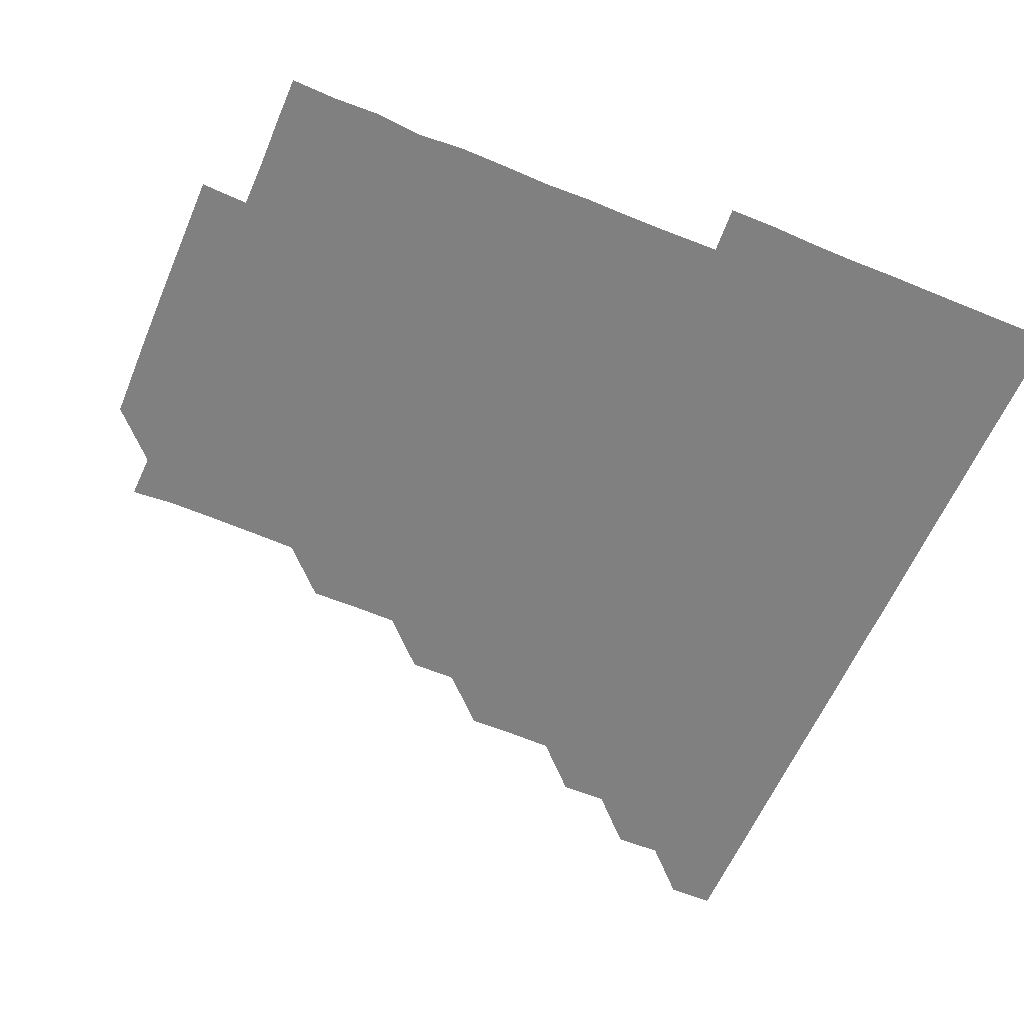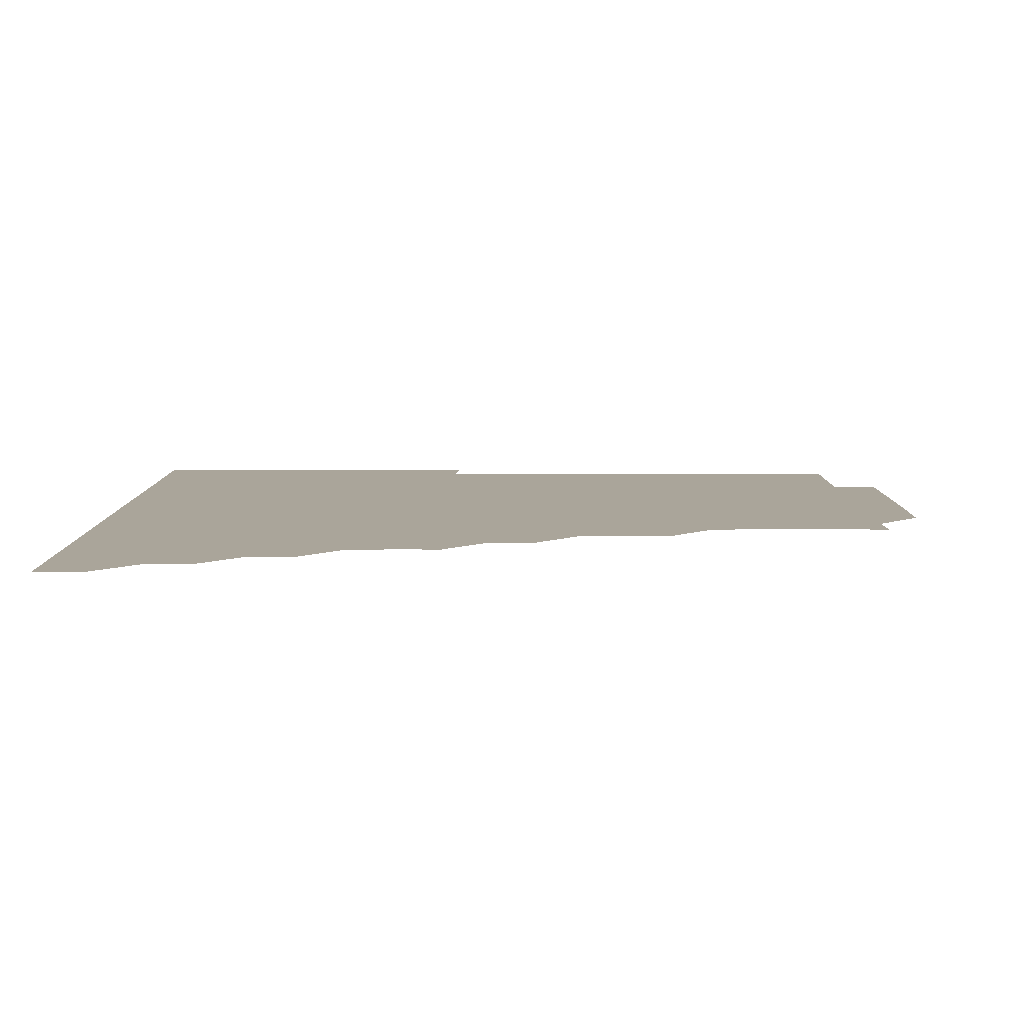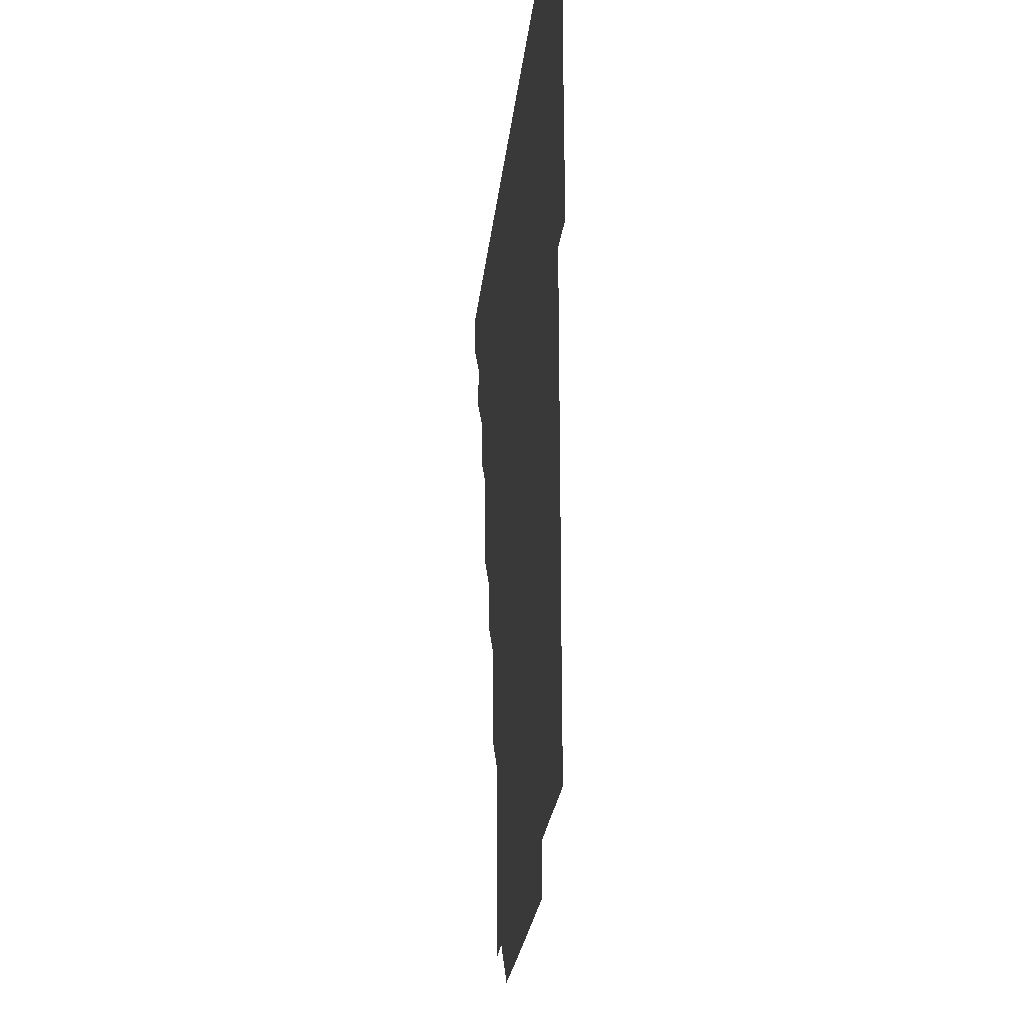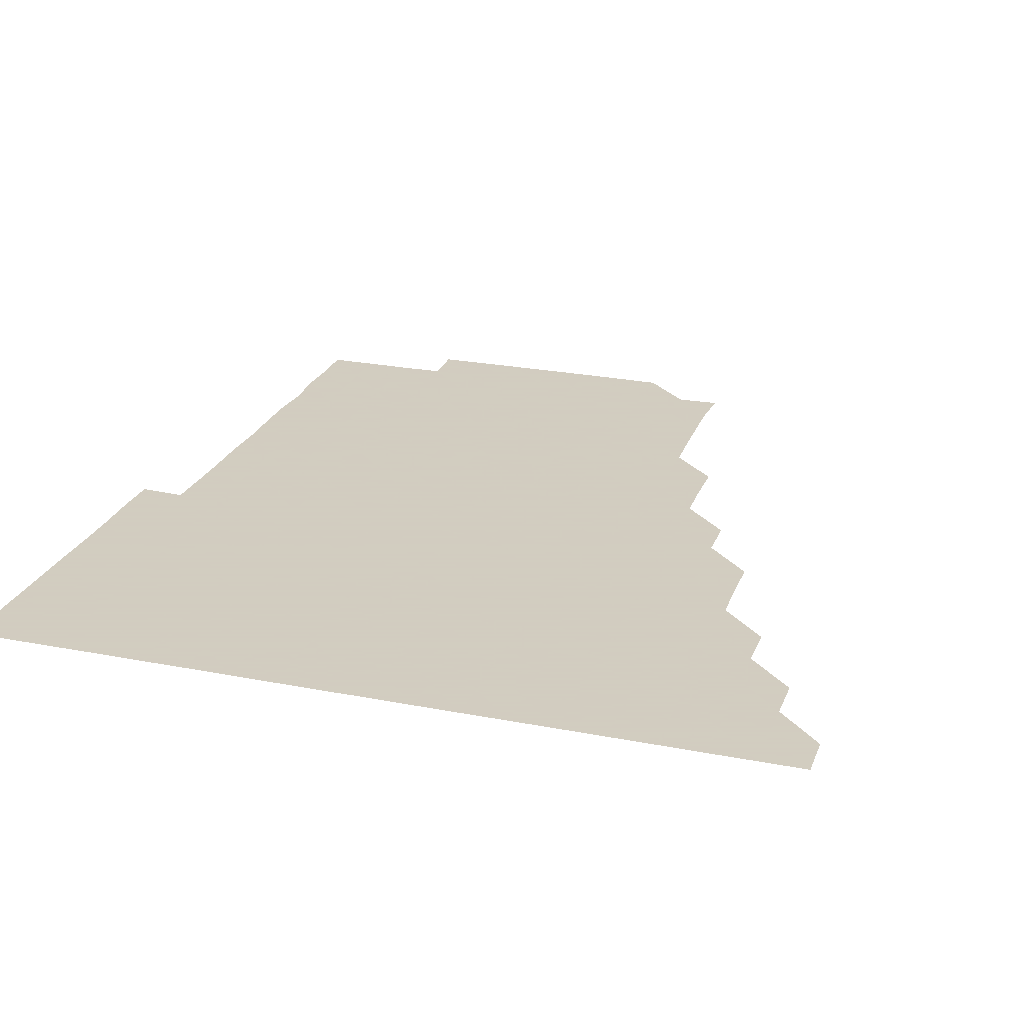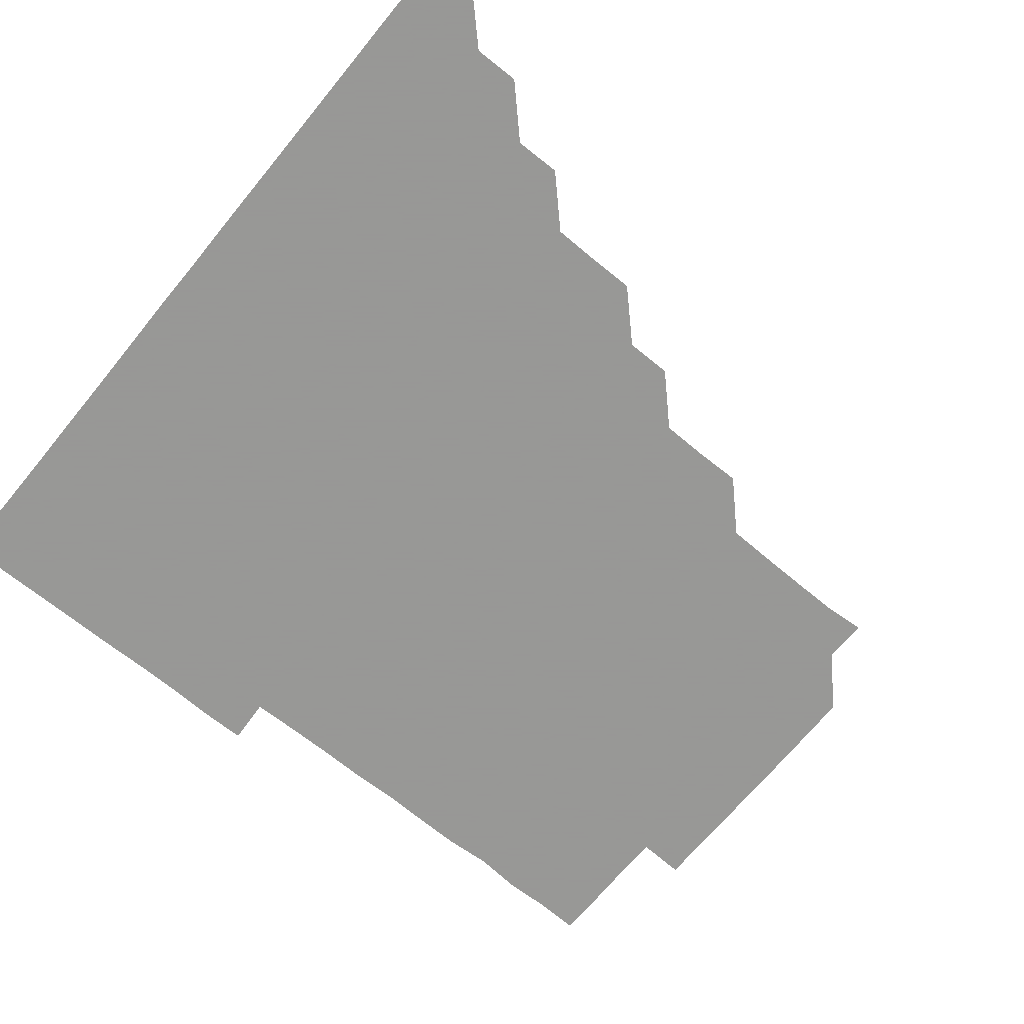
<metadata>
{"format":"obj","ext":"obj","renderer":"f3d","projection":"perspective","resolution":1024,"background":"white","views":[{"elev":-60.2,"azim":67.0,"up":"+Z"},{"elev":7.6,"azim":-90.0,"up":"+Z"},{"elev":-24.6,"azim":84.1,"up":"+Y"},{"elev":24.3,"azim":-162.0,"up":"+Z"},{"elev":-68.4,"azim":-129.3,"up":"+Z"}]}
</metadata>
<code>
v 436 421 0
v 436 436 0
v 450.9 390.9 0
v 451.1 405.9 0
v 451.1 421 0
v 451 436 0
v 465.9 360.7 0
v 466.1 375.8 0
v 466.1 391.1 0
v 466 406 0
v 466 421 0
v 466 436 0
v 481.1 315.8 0
v 481.2 330.6 0
v 481 345.8 0
v 481 361 0
v 481.1 376.1 0
v 481.1 391.1 0
v 481 406 0
v 481 421 0
v 481 436 0
v 496.2 285.6 0
v 496.1 300.7 0
v 495.8 315.8 0
v 496.3 331.4 0
v 495.9 345.9 0
v 496.1 361.1 0
v 496 376 0
v 496 391 0
v 496 406 0
v 496 421 0
v 496 436 0
v 511.2 240.4 0
v 511.4 255.5 0
v 511.2 270.6 0
v 511.1 286.2 0
v 511 301 0
v 511 316.1 0
v 511.1 331.2 0
v 510.9 345.9 0
v 511.1 361.1 0
v 511 376 0
v 511 391 0
v 511 406 0
v 511 421 0
v 511 436 0
v 525.9 165.7 0
v 526.9 179.9 0
v 526.8 195.1 0
v 526.5 210.5 0
v 526.2 225.6 0
v 526.2 241.2 0
v 526 256 0
v 526.1 271.2 0
v 526 286 0
v 526.1 301.2 0
v 526 316 0
v 526 331 0
v 526 346 0
v 526 361 0
v 526 376 0
v 526 391 0
v 526 406 0
v 526 421 0
v 526 436 0
v 540.2 166.2 0
v 541.2 181.3 0
v 541.2 196.3 0
v 541 210.9 0
v 541 226.1 0
v 541.1 241.3 0
v 541.1 256 0
v 541 270.9 0
v 541 286 0
v 541 301.1 0
v 541 316.1 0
v 541 331 0
v 541 346 0
v 541.1 361.1 0
v 541 376 0
v 541 391 0
v 541 406 0
v 541 421.1 0
v 541 436.1 0
v 555.7 151 0
v 556.2 165.9 0
v 556.1 181.2 0
v 555.9 196.4 0
v 556.4 211 0
v 556 226.2 0
v 556.1 241.2 0
v 556 256.1 0
v 556.1 271.2 0
v 556.1 286.1 0
v 556 300.9 0
v 556 316.1 0
v 556.1 331.1 0
v 556 346 0
v 556 361.1 0
v 556 376 0
v 556 391 0
v 556 406 0
v 556 420.9 0
v 555.9 436.1 0
v 570.5 150.8 0
v 571.3 166.3 0
v 571.2 181.2 0
v 570.8 195.9 0
v 571 211.5 0
v 571 226 0
v 571.1 241 0
v 571 256 0
v 571 271 0
v 571 286.1 0
v 571.1 301.1 0
v 571 315.8 0
v 571 331 0
v 571 346 0
v 571 361 0
v 571 376 0
v 571 391 0
v 571 406 0
v 571 421 0
v 571 436 0
v 585.8 150.7 0
v 586.1 166.3 0
v 586 181.2 0
v 586.3 195.8 0
v 585.8 211.1 0
v 586 225.8 0
v 585.9 241.2 0
v 586 256.1 0
v 586.1 271.1 0
v 586 286 0
v 586 301.2 0
v 586 316.1 0
v 586 331.1 0
v 586 346.1 0
v 586 361 0
v 586 376 0
v 586 391 0
v 586 405.9 0
v 586 421 0
v 586 436.2 0
v 600.9 150.6 0
v 600.9 166.2 0
v 600.9 181.2 0
v 601 196.5 0
v 601.1 211 0
v 601.2 226 0
v 601 241 0
v 600.9 256.1 0
v 601 271.1 0
v 601 286.1 0
v 601 301.1 0
v 601 315.9 0
v 601 331 0
v 601 346 0
v 601 361 0
v 601 376 0
v 601 391 0
v 601 406 0
v 601 421 0
v 600.9 436.1 0
v 616 150.7 0
v 615.9 166.3 0
v 616.1 181.3 0
v 616 195.9 0
v 616 211 0
v 616 226.2 0
v 616 241.3 0
v 616.1 255.9 0
v 615.9 271.2 0
v 616 286.1 0
v 615.9 301.1 0
v 616.1 316.1 0
v 616 331 0
v 616 346.1 0
v 616 361 0
v 616 376 0
v 616 391 0
v 616 406 0
v 616 421 0
v 615.9 436 0
v 631.2 150.7 0
v 630.9 166.1 0
v 630.9 181.1 0
v 631 196 0
v 631 211.2 0
v 631 226.2 0
v 630.9 241 0
v 631.1 256.1 0
v 631 271 0
v 631 286.1 0
v 631 301 0
v 631 316.1 0
v 631 331.1 0
v 631 346 0
v 631 361.1 0
v 631 376 0
v 631 391 0
v 631 406 0
v 631 421 0
v 631 436 0
v 646.1 150.7 0
v 645.5 165.9 0
v 645.9 181.2 0
v 645.9 196.3 0
v 646.1 211.2 0
v 645.9 226.3 0
v 646 241 0
v 645.9 256.3 0
v 646 271.1 0
v 646 286 0
v 646.1 300.9 0
v 645.9 316.1 0
v 645.9 331.2 0
v 646 346 0
v 646 361 0
v 646 376 0
v 646 391.1 0
v 646 406 0
v 646.1 420.9 0
v 645.9 436 0
v 661.6 166.1 0
v 661 181.1 0
v 661 196 0
v 660.8 211.3 0
v 660.9 226.2 0
v 661 241 0
v 660.9 256.1 0
v 661 271.1 0
v 660.9 286.1 0
v 660.9 301.3 0
v 661 316 0
v 661 331 0
v 661 346.1 0
v 661 361 0
v 661 376.1 0
v 661 391 0
v 661 406 0
v 661 421 0
v 661 436 0
v 676.6 165.9 0
v 675.8 181.3 0
v 675.8 196.7 0
v 675.8 211.1 0
v 675.8 226.3 0
v 675.8 241.3 0
v 676 256 0
v 675.8 271.3 0
v 675.8 286.3 0
v 675.8 301.2 0
v 675.9 316.2 0
v 675.9 331.1 0
v 675.9 346.2 0
v 675.9 361.2 0
v 676 376.1 0
v 676 391.1 0
v 676 406 0
v 676 421 0
v 676 436 0
v 691.1 166 0
v 690.6 180.4 0
v 691.2 195.1 0
v 689.9 210.1 0
v 691 225.3 0
v 690.8 240.2 0
v 690.5 255.4 0
v 691 270.4 0
v 690.8 285.4 0
v 690.9 300.5 0
v 691.3 316.6 0
v 690.7 331.5 0
v 690.8 345.9 0
v 690.9 361 0
v 690.9 376.1 0
v 690.9 391.1 0
v 691 406 0
v 691 420.9 0
v 691 436.1 0
v 706.2 315.7 0
v 706.3 330.3 0
v 705.8 345.2 0
v 705.7 360.5 0
v 705.9 375.6 0
v 705.9 390.8 0
v 705.9 406 0
v 706 421 0
v 706 436 0
f 4 5 1
f 1 5 2
f 5 6 2
f 8 9 3
f 3 9 4
f 9 10 4
f 4 10 5
f 10 11 5
f 5 11 6
f 11 12 6
f 15 16 7
f 7 16 8
f 16 17 8
f 8 17 9
f 17 18 9
f 9 18 10
f 18 19 10
f 10 19 11
f 19 20 11
f 11 20 12
f 20 21 12
f 23 24 13
f 13 24 14
f 24 25 14
f 14 25 15
f 25 26 15
f 15 26 16
f 26 27 16
f 16 27 17
f 27 28 17
f 17 28 18
f 28 29 18
f 18 29 19
f 29 30 19
f 19 30 20
f 30 31 20
f 20 31 21
f 31 32 21
f 35 36 22
f 22 36 23
f 36 37 23
f 23 37 24
f 37 38 24
f 24 38 25
f 38 39 25
f 25 39 26
f 39 40 26
f 26 40 27
f 40 41 27
f 27 41 28
f 41 42 28
f 28 42 29
f 42 43 29
f 29 43 30
f 43 44 30
f 30 44 31
f 44 45 31
f 31 45 32
f 45 46 32
f 51 52 33
f 33 52 34
f 52 53 34
f 34 53 35
f 53 54 35
f 35 54 36
f 54 55 36
f 36 55 37
f 55 56 37
f 37 56 38
f 56 57 38
f 38 57 39
f 57 58 39
f 39 58 40
f 58 59 40
f 40 59 41
f 59 60 41
f 41 60 42
f 60 61 42
f 42 61 43
f 61 62 43
f 43 62 44
f 62 63 44
f 44 63 45
f 63 64 45
f 45 64 46
f 64 65 46
f 47 66 48
f 66 67 48
f 48 67 49
f 67 68 49
f 49 68 50
f 68 69 50
f 50 69 51
f 69 70 51
f 51 70 52
f 70 71 52
f 52 71 53
f 71 72 53
f 53 72 54
f 72 73 54
f 54 73 55
f 73 74 55
f 55 74 56
f 74 75 56
f 56 75 57
f 75 76 57
f 57 76 58
f 76 77 58
f 58 77 59
f 77 78 59
f 59 78 60
f 78 79 60
f 60 79 61
f 79 80 61
f 61 80 62
f 80 81 62
f 62 81 63
f 81 82 63
f 63 82 64
f 82 83 64
f 64 83 65
f 83 84 65
f 85 86 66
f 66 86 67
f 86 87 67
f 67 87 68
f 87 88 68
f 68 88 69
f 88 89 69
f 69 89 70
f 89 90 70
f 70 90 71
f 90 91 71
f 71 91 72
f 91 92 72
f 72 92 73
f 92 93 73
f 73 93 74
f 93 94 74
f 74 94 75
f 94 95 75
f 75 95 76
f 95 96 76
f 76 96 77
f 96 97 77
f 77 97 78
f 97 98 78
f 78 98 79
f 98 99 79
f 79 99 80
f 99 100 80
f 80 100 81
f 100 101 81
f 81 101 82
f 101 102 82
f 82 102 83
f 102 103 83
f 83 103 84
f 103 104 84
f 85 105 86
f 105 106 86
f 86 106 87
f 106 107 87
f 87 107 88
f 107 108 88
f 88 108 89
f 108 109 89
f 89 109 90
f 109 110 90
f 90 110 91
f 110 111 91
f 91 111 92
f 111 112 92
f 92 112 93
f 112 113 93
f 93 113 94
f 113 114 94
f 94 114 95
f 114 115 95
f 95 115 96
f 115 116 96
f 96 116 97
f 116 117 97
f 97 117 98
f 117 118 98
f 98 118 99
f 118 119 99
f 99 119 100
f 119 120 100
f 100 120 101
f 120 121 101
f 101 121 102
f 121 122 102
f 102 122 103
f 122 123 103
f 103 123 104
f 123 124 104
f 105 125 106
f 125 126 106
f 106 126 107
f 126 127 107
f 107 127 108
f 127 128 108
f 108 128 109
f 128 129 109
f 109 129 110
f 129 130 110
f 110 130 111
f 130 131 111
f 111 131 112
f 131 132 112
f 112 132 113
f 132 133 113
f 113 133 114
f 133 134 114
f 114 134 115
f 134 135 115
f 115 135 116
f 135 136 116
f 116 136 117
f 136 137 117
f 117 137 118
f 137 138 118
f 118 138 119
f 138 139 119
f 119 139 120
f 139 140 120
f 120 140 121
f 140 141 121
f 121 141 122
f 141 142 122
f 122 142 123
f 142 143 123
f 123 143 124
f 143 144 124
f 125 145 126
f 145 146 126
f 126 146 127
f 146 147 127
f 127 147 128
f 147 148 128
f 128 148 129
f 148 149 129
f 129 149 130
f 149 150 130
f 130 150 131
f 150 151 131
f 131 151 132
f 151 152 132
f 132 152 133
f 152 153 133
f 133 153 134
f 153 154 134
f 134 154 135
f 154 155 135
f 135 155 136
f 155 156 136
f 136 156 137
f 156 157 137
f 137 157 138
f 157 158 138
f 138 158 139
f 158 159 139
f 139 159 140
f 159 160 140
f 140 160 141
f 160 161 141
f 141 161 142
f 161 162 142
f 142 162 143
f 162 163 143
f 143 163 144
f 163 164 144
f 145 165 146
f 165 166 146
f 146 166 147
f 166 167 147
f 147 167 148
f 167 168 148
f 148 168 149
f 168 169 149
f 149 169 150
f 169 170 150
f 150 170 151
f 170 171 151
f 151 171 152
f 171 172 152
f 152 172 153
f 172 173 153
f 153 173 154
f 173 174 154
f 154 174 155
f 174 175 155
f 155 175 156
f 175 176 156
f 156 176 157
f 176 177 157
f 157 177 158
f 177 178 158
f 158 178 159
f 178 179 159
f 159 179 160
f 179 180 160
f 160 180 161
f 180 181 161
f 161 181 162
f 181 182 162
f 162 182 163
f 182 183 163
f 163 183 164
f 183 184 164
f 165 185 166
f 185 186 166
f 166 186 167
f 186 187 167
f 167 187 168
f 187 188 168
f 168 188 169
f 188 189 169
f 169 189 170
f 189 190 170
f 170 190 171
f 190 191 171
f 171 191 172
f 191 192 172
f 172 192 173
f 192 193 173
f 173 193 174
f 193 194 174
f 174 194 175
f 194 195 175
f 175 195 176
f 195 196 176
f 176 196 177
f 196 197 177
f 177 197 178
f 197 198 178
f 178 198 179
f 198 199 179
f 179 199 180
f 199 200 180
f 180 200 181
f 200 201 181
f 181 201 182
f 201 202 182
f 182 202 183
f 202 203 183
f 183 203 184
f 203 204 184
f 185 205 186
f 205 206 186
f 186 206 187
f 206 207 187
f 187 207 188
f 207 208 188
f 188 208 189
f 208 209 189
f 189 209 190
f 209 210 190
f 190 210 191
f 210 211 191
f 191 211 192
f 211 212 192
f 192 212 193
f 212 213 193
f 193 213 194
f 213 214 194
f 194 214 195
f 214 215 195
f 195 215 196
f 215 216 196
f 196 216 197
f 216 217 197
f 197 217 198
f 217 218 198
f 198 218 199
f 218 219 199
f 199 219 200
f 219 220 200
f 200 220 201
f 220 221 201
f 201 221 202
f 221 222 202
f 202 222 203
f 222 223 203
f 203 223 204
f 223 224 204
f 206 225 207
f 225 226 207
f 207 226 208
f 226 227 208
f 208 227 209
f 227 228 209
f 209 228 210
f 228 229 210
f 210 229 211
f 229 230 211
f 211 230 212
f 230 231 212
f 212 231 213
f 231 232 213
f 213 232 214
f 232 233 214
f 214 233 215
f 233 234 215
f 215 234 216
f 234 235 216
f 216 235 217
f 235 236 217
f 217 236 218
f 236 237 218
f 218 237 219
f 237 238 219
f 219 238 220
f 238 239 220
f 220 239 221
f 239 240 221
f 221 240 222
f 240 241 222
f 222 241 223
f 241 242 223
f 223 242 224
f 242 243 224
f 225 244 226
f 244 245 226
f 226 245 227
f 245 246 227
f 227 246 228
f 246 247 228
f 228 247 229
f 247 248 229
f 229 248 230
f 248 249 230
f 230 249 231
f 249 250 231
f 231 250 232
f 250 251 232
f 232 251 233
f 251 252 233
f 233 252 234
f 252 253 234
f 234 253 235
f 253 254 235
f 235 254 236
f 254 255 236
f 236 255 237
f 255 256 237
f 237 256 238
f 256 257 238
f 238 257 239
f 257 258 239
f 239 258 240
f 258 259 240
f 240 259 241
f 259 260 241
f 241 260 242
f 260 261 242
f 242 261 243
f 261 262 243
f 244 263 245
f 263 264 245
f 245 264 246
f 264 265 246
f 246 265 247
f 265 266 247
f 247 266 248
f 266 267 248
f 248 267 249
f 267 268 249
f 249 268 250
f 268 269 250
f 250 269 251
f 269 270 251
f 251 270 252
f 270 271 252
f 252 271 253
f 271 272 253
f 253 272 254
f 272 273 254
f 254 273 255
f 273 274 255
f 255 274 256
f 274 275 256
f 256 275 257
f 275 276 257
f 257 276 258
f 276 277 258
f 258 277 259
f 277 278 259
f 259 278 260
f 278 279 260
f 260 279 261
f 279 280 261
f 261 280 262
f 280 281 262
f 273 282 274
f 282 283 274
f 274 283 275
f 283 284 275
f 275 284 276
f 284 285 276
f 276 285 277
f 285 286 277
f 277 286 278
f 286 287 278
f 278 287 279
f 287 288 279
f 279 288 280
f 288 289 280
f 280 289 281
f 289 290 281

</code>
